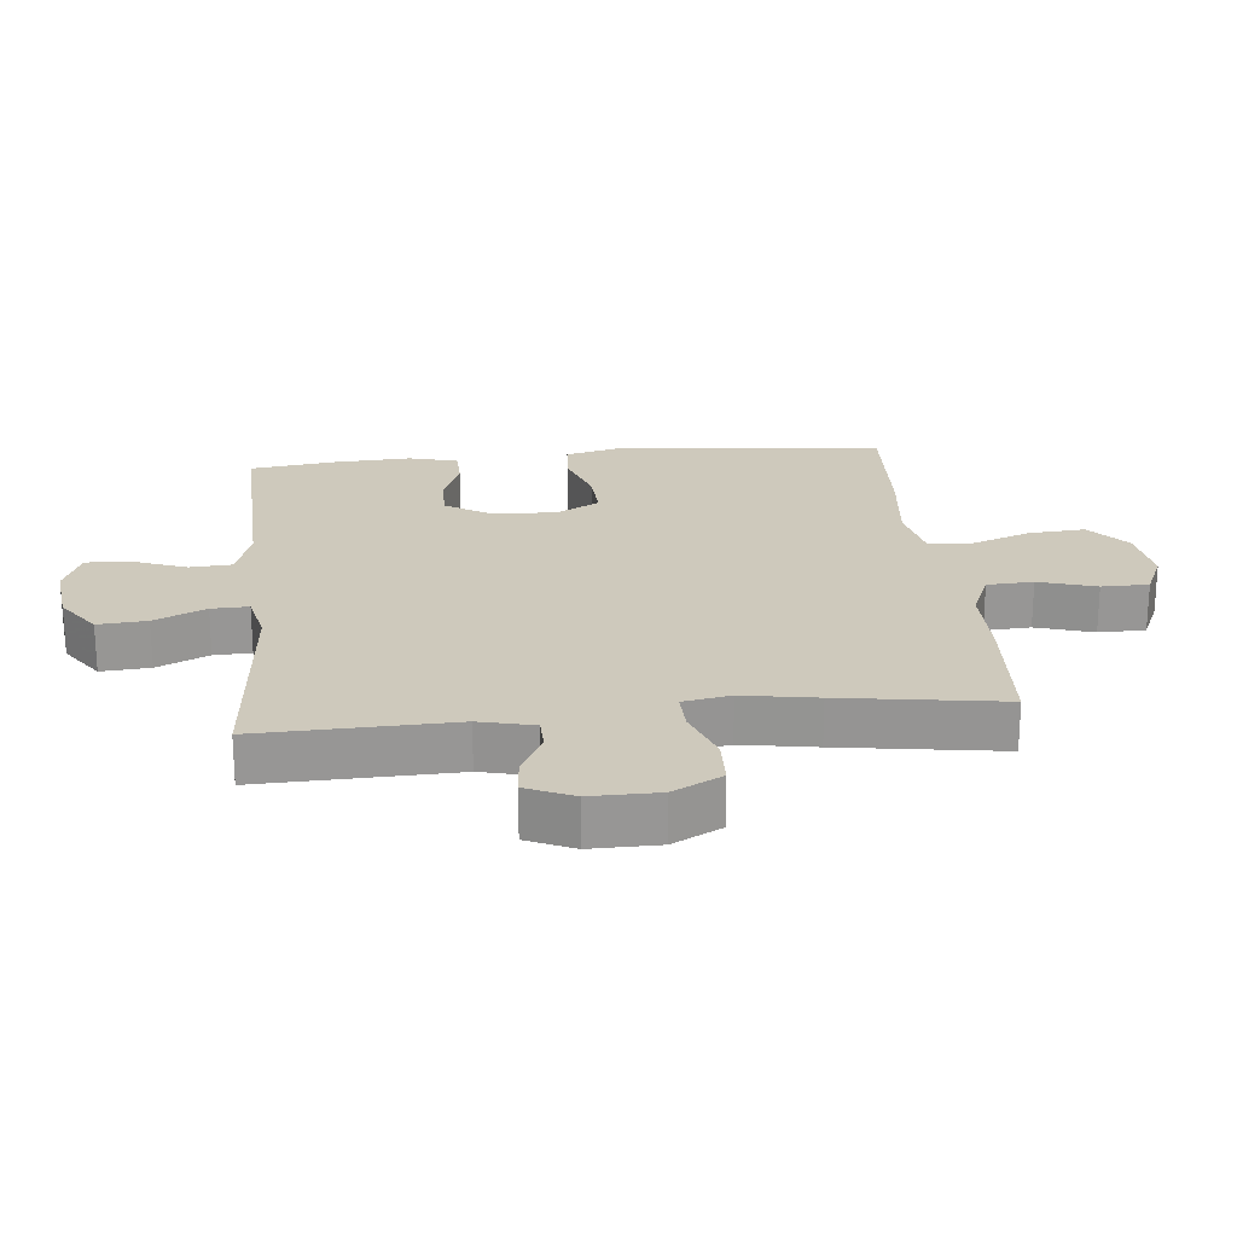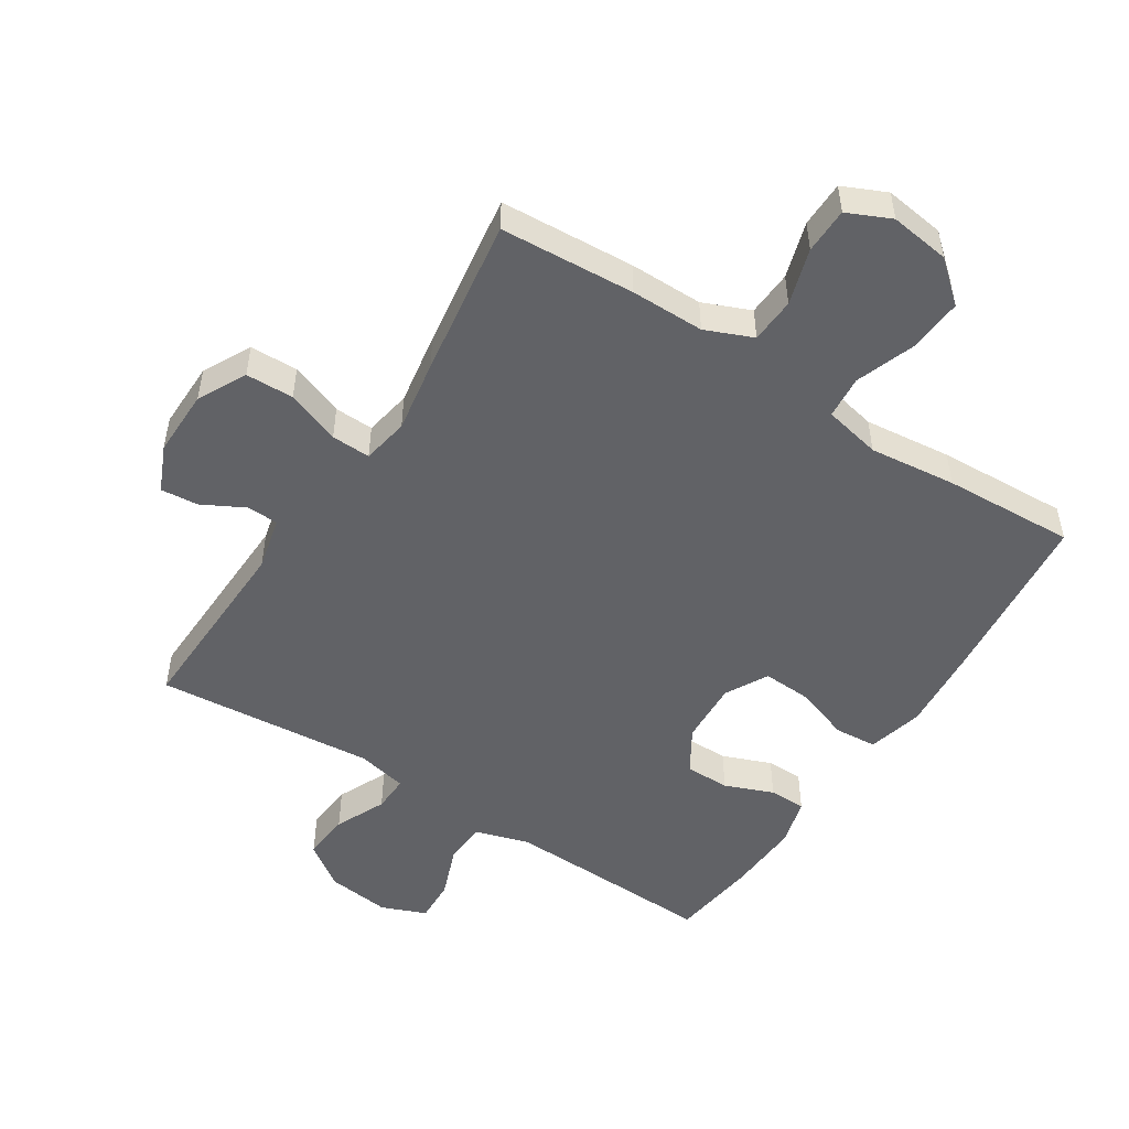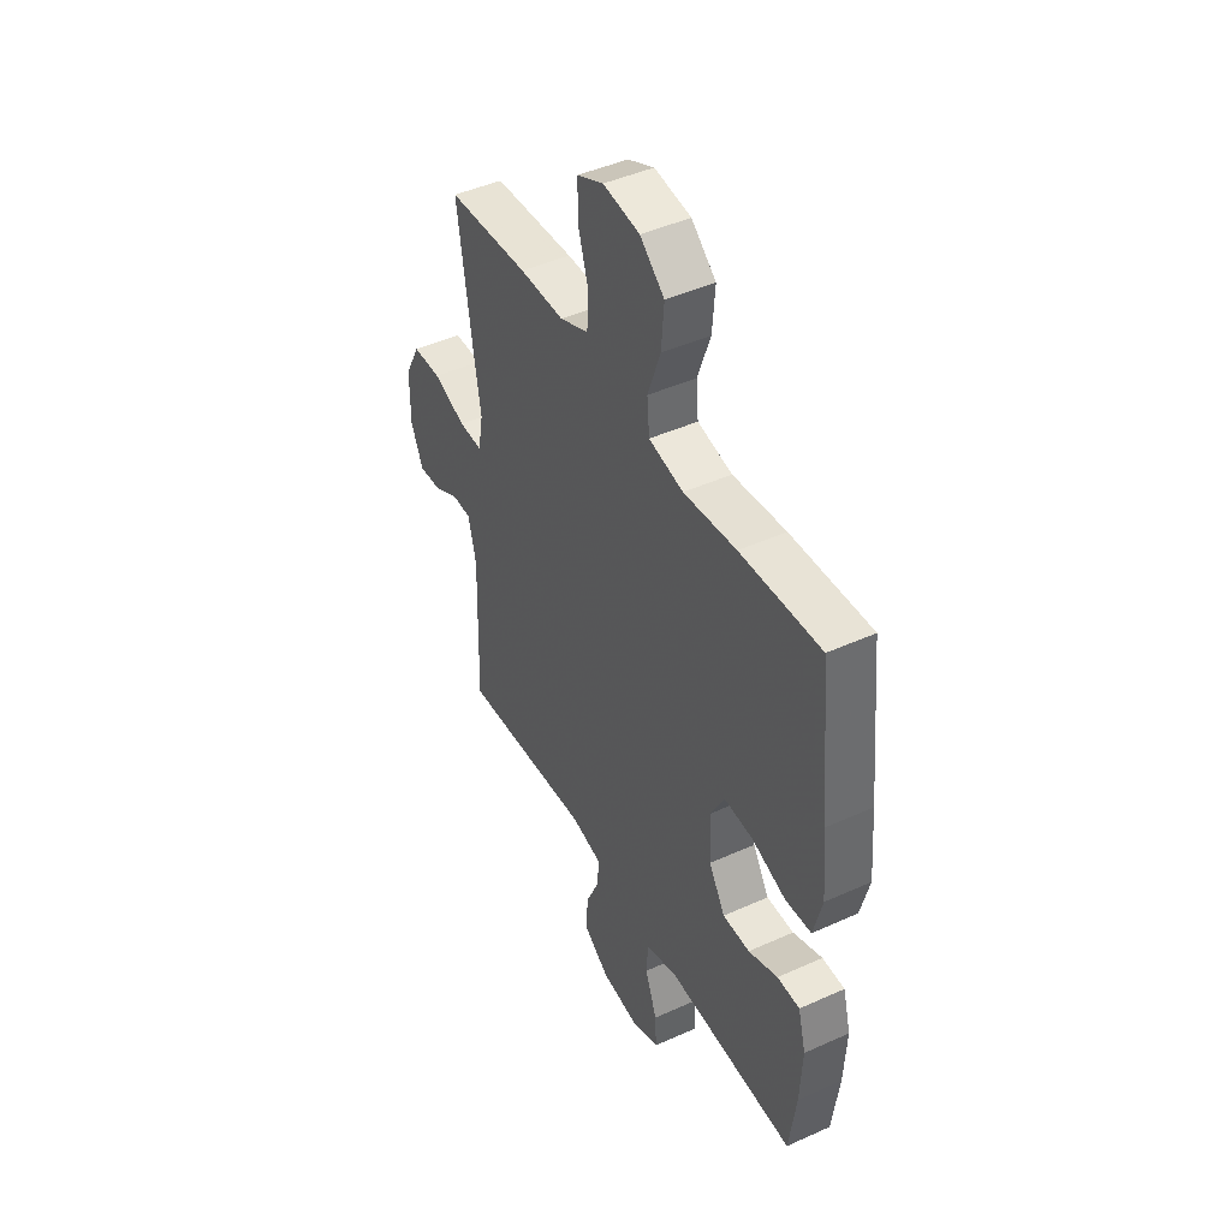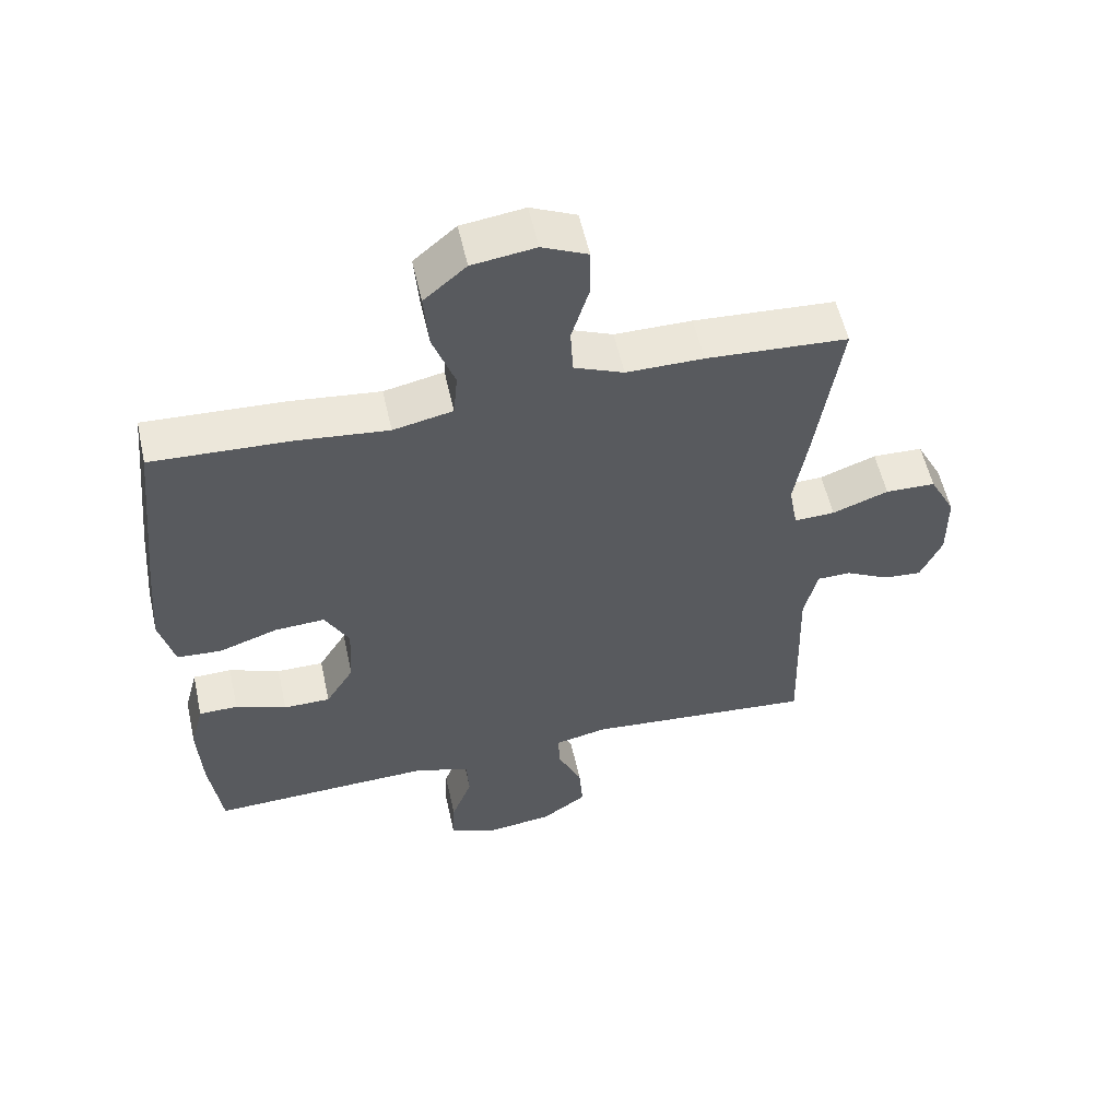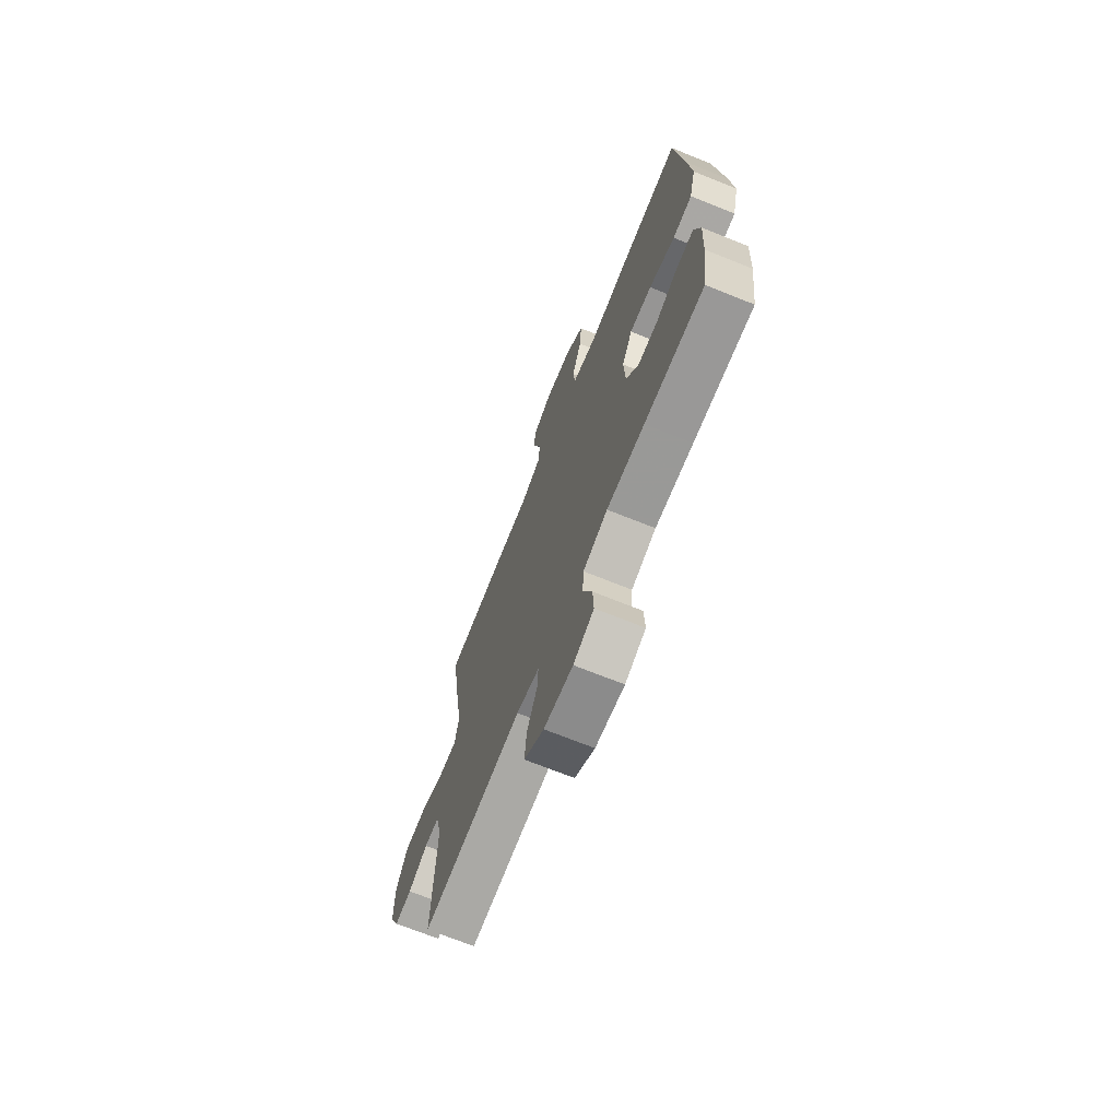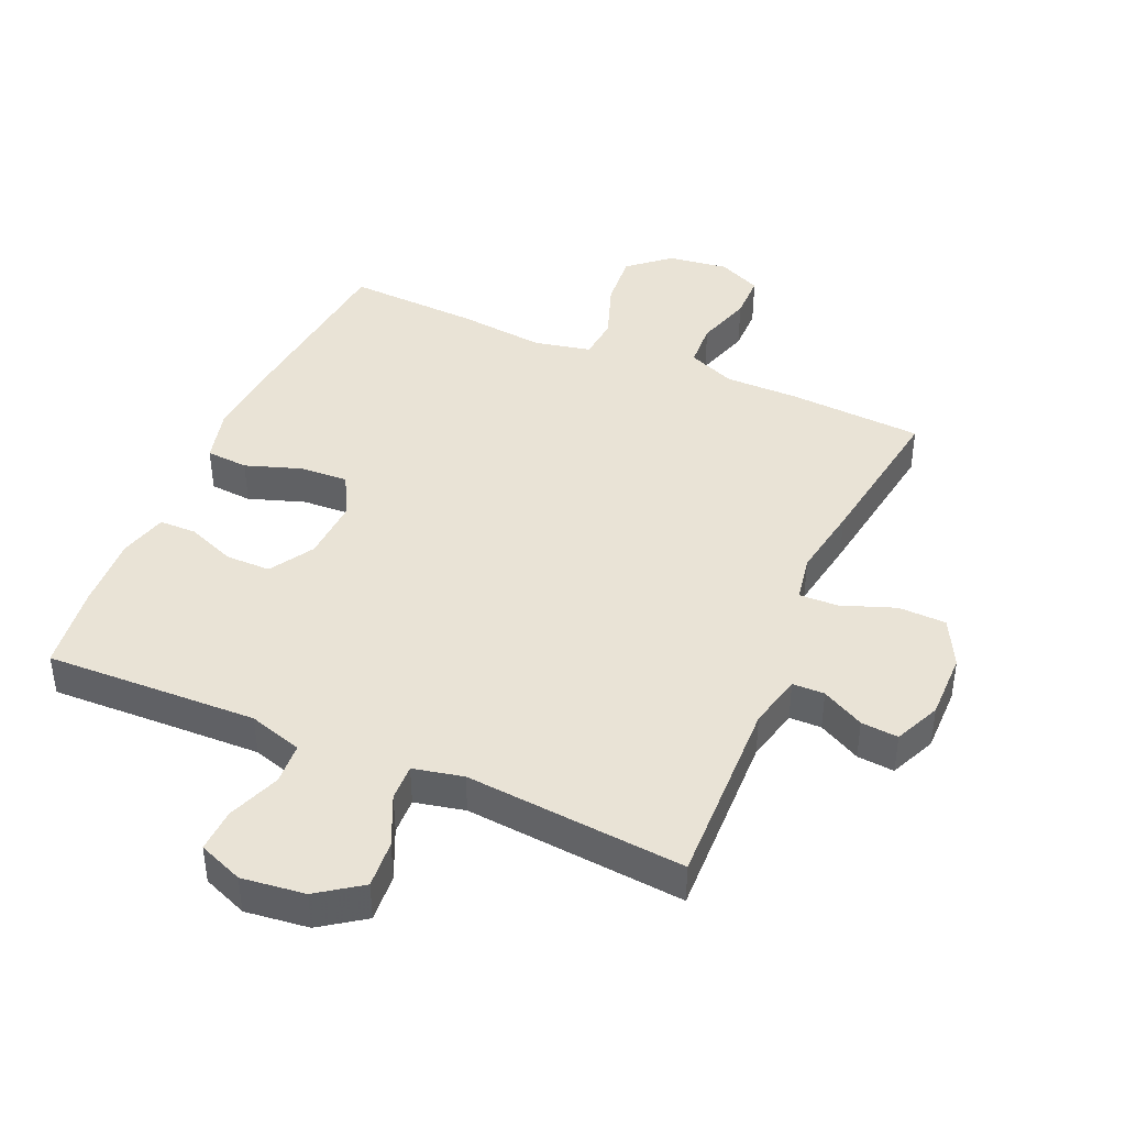
<metadata>
{"format":"obj","ext":"obj","renderer":"f3d","projection":"perspective","resolution":1024,"background":"white","views":[{"elev":22.5,"azim":-95.7,"up":"+Y"},{"elev":-50.7,"azim":-32.8,"up":"+Y"},{"elev":45.0,"azim":62.3,"up":"+Z"},{"elev":56.0,"azim":167.5,"up":"+Z"},{"elev":-70.6,"azim":68.1,"up":"+Z"},{"elev":42.3,"azim":-156.4,"up":"+Y"}]}
</metadata>
<code>
v 0.5 0.07 -0.5
v 0.297 0.07 -0.493
v 0.168 0.07 -0.489
v 0.084 0.07 -0.515
v 0.08 0.07 -0.58
v 0.111 0.07 -0.662
v 0.114 0.07 -0.73
v 0.044 0.07 -0.758
v -0.055 0.07 -0.746
v -0.123 0.07 -0.698
v -0.117 0.07 -0.623
v -0.081 0.07 -0.544
v -0.079 0.07 -0.487
v -0.157 0.07 -0.47
v -0.5 0.07 -0.5
v -0.491 0.07 -0.201
v -0.511 0.07 -0.117
v -0.561 0.07 -0.116
v -0.627 0.07 -0.151
v -0.685 0.07 -0.156
v -0.717 0.07 -0.084
v -0.716 0.07 0.021
v -0.677 0.07 0.096
v -0.602 0.07 0.098
v -0.518 0.07 0.067
v -0.457 0.07 0.065
v -0.444 0.07 0.138
v -0.463 0.07 0.252
v -0.5 0.07 0.5
v -0.289 0.07 0.513
v -0.174 0.07 0.513
v -0.1 0.07 0.544
v -0.096 0.07 0.615
v -0.123 0.07 0.703
v -0.122 0.07 0.775
v -0.054 0.07 0.806
v 0.04 0.07 0.793
v 0.103 0.07 0.739
v 0.096 0.07 0.653
v 0.063 0.07 0.561
v 0.069 0.07 0.494
v 0.158 0.07 0.475
v 0.294 0.07 0.49
v 0.5 0.07 0.5
v 0.529 0.07 0.221
v 0.54 0.07 0.089
v 0.518 0.07 0.002
v 0.452 0.07 -0.003
v 0.364 0.07 0.027
v 0.289 0.07 0.031
v 0.253 0.07 -0.036
v 0.258 0.07 -0.134
v 0.3 0.07 -0.203
v 0.37 0.07 -0.203
v 0.446 0.07 -0.173
v 0.504 0.07 -0.174
v 0.524 0.07 -0.249
v 0.518 0.07 -0.365
v 0.5 0 -0.5
v 0.297 0 -0.493
v 0.168 0 -0.489
v 0.084 0 -0.515
v 0.08 0 -0.58
v 0.111 0 -0.662
v 0.114 0 -0.73
v 0.044 0 -0.758
v -0.055 0 -0.746
v -0.123 0 -0.698
v -0.117 0 -0.623
v -0.081 0 -0.544
v -0.079 0 -0.487
v -0.157 0 -0.47
v -0.5 0 -0.5
v -0.491 0 -0.201
v -0.511 0 -0.117
v -0.561 0 -0.116
v -0.627 0 -0.151
v -0.685 0 -0.156
v -0.717 0 -0.084
v -0.716 0 0.021
v -0.677 0 0.096
v -0.602 0 0.098
v -0.518 0 0.067
v -0.457 0 0.065
v -0.444 0 0.138
v -0.463 0 0.252
v -0.5 0 0.5
v -0.289 0 0.513
v -0.174 0 0.513
v -0.1 0 0.544
v -0.096 0 0.615
v -0.123 0 0.703
v -0.122 0 0.775
v -0.054 0 0.806
v 0.04 0 0.793
v 0.103 0 0.739
v 0.096 0 0.653
v 0.063 0 0.561
v 0.069 0 0.494
v 0.158 0 0.475
v 0.294 0 0.49
v 0.5 0 0.5
v 0.529 0 0.221
v 0.54 0 0.089
v 0.518 0 0.002
v 0.452 0 -0.003
v 0.364 0 0.027
v 0.289 0 0.031
v 0.253 0 -0.036
v 0.258 0 -0.134
v 0.3 0 -0.203
v 0.37 0 -0.203
v 0.446 0 -0.173
v 0.504 0 -0.174
v 0.524 0 -0.249
v 0.518 0 -0.365
f 58 1 2
f 57 58 2
f 56 57 2
f 55 56 2
f 54 55 2
f 53 54 2 3
f 52 53 3 4
f 51 52 4
f 47 48 49
f 46 47 49
f 45 46 49
f 44 45 49
f 43 44 49
f 42 43 49
f 41 42 49 50
f 38 39 40
f 37 38 40
f 36 37 40
f 35 36 40
f 34 35 40
f 33 34 40
f 32 33 40 41
f 41 50 51
f 32 41 51
f 31 32 51
f 31 51 4
f 30 31 4
f 29 30 4
f 28 29 4
f 27 28 4
f 23 24 25
f 22 23 25
f 21 22 25
f 20 21 25
f 19 20 25
f 18 19 25
f 17 18 25 26
f 14 15 16
f 16 17 26
f 14 16 26
f 13 14 26
f 10 11 12
f 9 10 12
f 8 9 12
f 7 8 12
f 6 7 12
f 5 6 12
f 5 12 13
f 13 26 27
f 5 13 27
f 4 5 27
f 60 59 116
f 60 116 115
f 60 115 114
f 60 114 113
f 60 113 112
f 61 60 112 111
f 62 61 111 110
f 62 110 109
f 107 106 105
f 107 105 104
f 107 104 103
f 107 103 102
f 107 102 101
f 107 101 100
f 108 107 100 99
f 98 97 96
f 98 96 95
f 98 95 94
f 98 94 93
f 98 93 92
f 98 92 91
f 99 98 91 90
f 109 108 99
f 109 99 90
f 109 90 89
f 62 109 89
f 62 89 88
f 62 88 87
f 62 87 86
f 62 86 85
f 83 82 81
f 83 81 80
f 83 80 79
f 83 79 78
f 83 78 77
f 83 77 76
f 84 83 76 75
f 74 73 72
f 84 75 74
f 84 74 72
f 84 72 71
f 70 69 68
f 70 68 67
f 70 67 66
f 70 66 65
f 70 65 64
f 70 64 63
f 71 70 63
f 85 84 71
f 85 71 63
f 85 63 62
f 1 59 60 2
f 2 60 61 3
f 3 61 62 4
f 4 62 63 5
f 5 63 64 6
f 6 64 65 7
f 7 65 66 8
f 8 66 67 9
f 9 67 68 10
f 10 68 69 11
f 11 69 70 12
f 12 70 71 13
f 13 71 72 14
f 14 72 73 15
f 15 73 74 16
f 16 74 75 17
f 17 75 76 18
f 18 76 77 19
f 19 77 78 20
f 20 78 79 21
f 21 79 80 22
f 22 80 81 23
f 23 81 82 24
f 24 82 83 25
f 25 83 84 26
f 26 84 85 27
f 27 85 86 28
f 28 86 87 29
f 29 87 88 30
f 30 88 89 31
f 31 89 90 32
f 32 90 91 33
f 33 91 92 34
f 34 92 93 35
f 35 93 94 36
f 36 94 95 37
f 37 95 96 38
f 38 96 97 39
f 39 97 98 40
f 40 98 99 41
f 41 99 100 42
f 42 100 101 43
f 43 101 102 44
f 44 102 103 45
f 45 103 104 46
f 46 104 105 47
f 47 105 106 48
f 48 106 107 49
f 49 107 108 50
f 50 108 109 51
f 51 109 110 52
f 52 110 111 53
f 53 111 112 54
f 54 112 113 55
f 55 113 114 56
f 56 114 115 57
f 57 115 116 58
f 58 116 59 1

</code>
